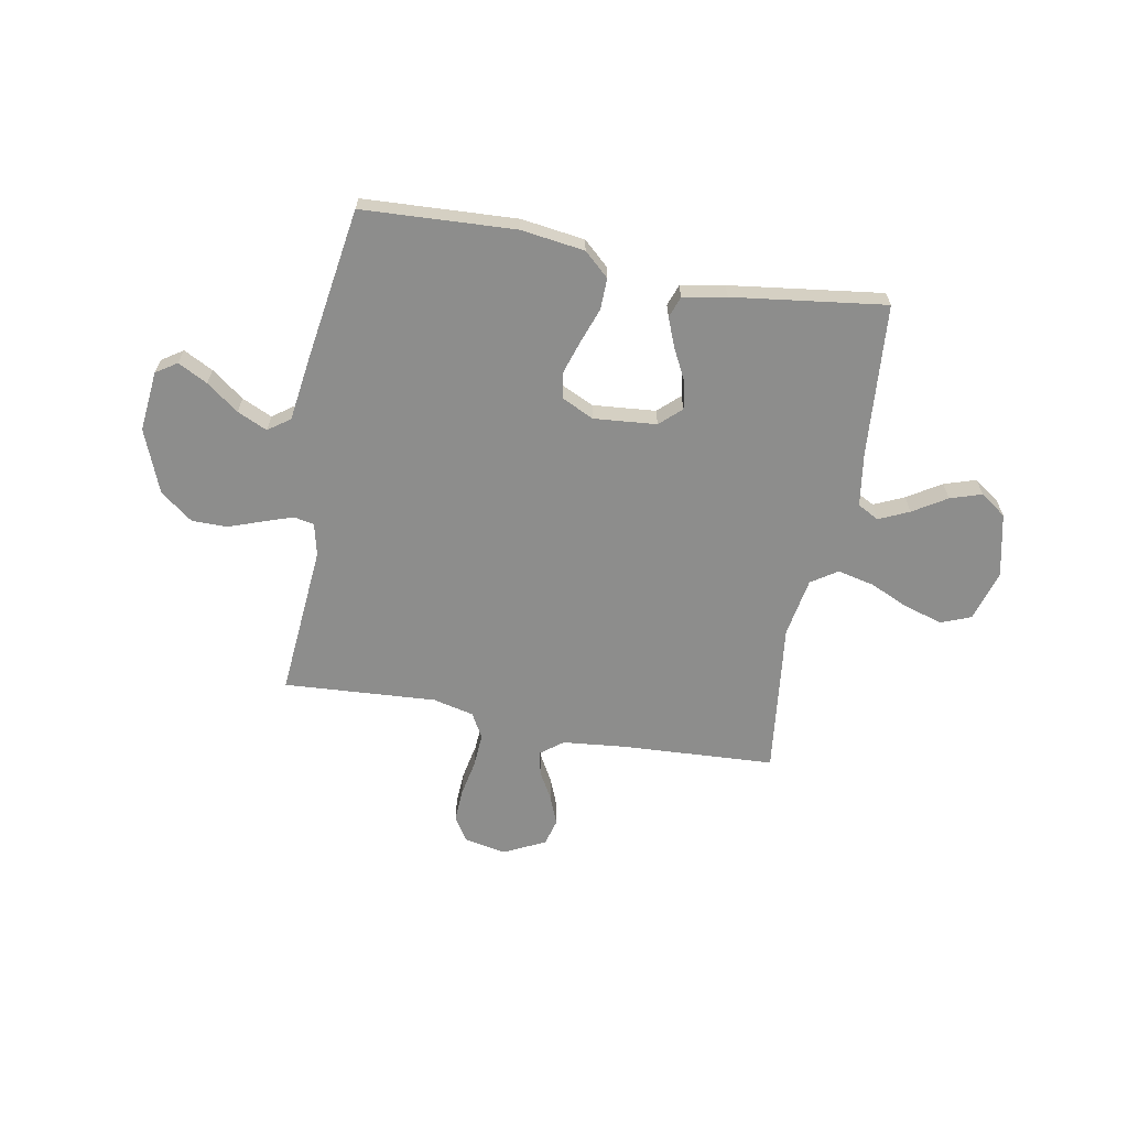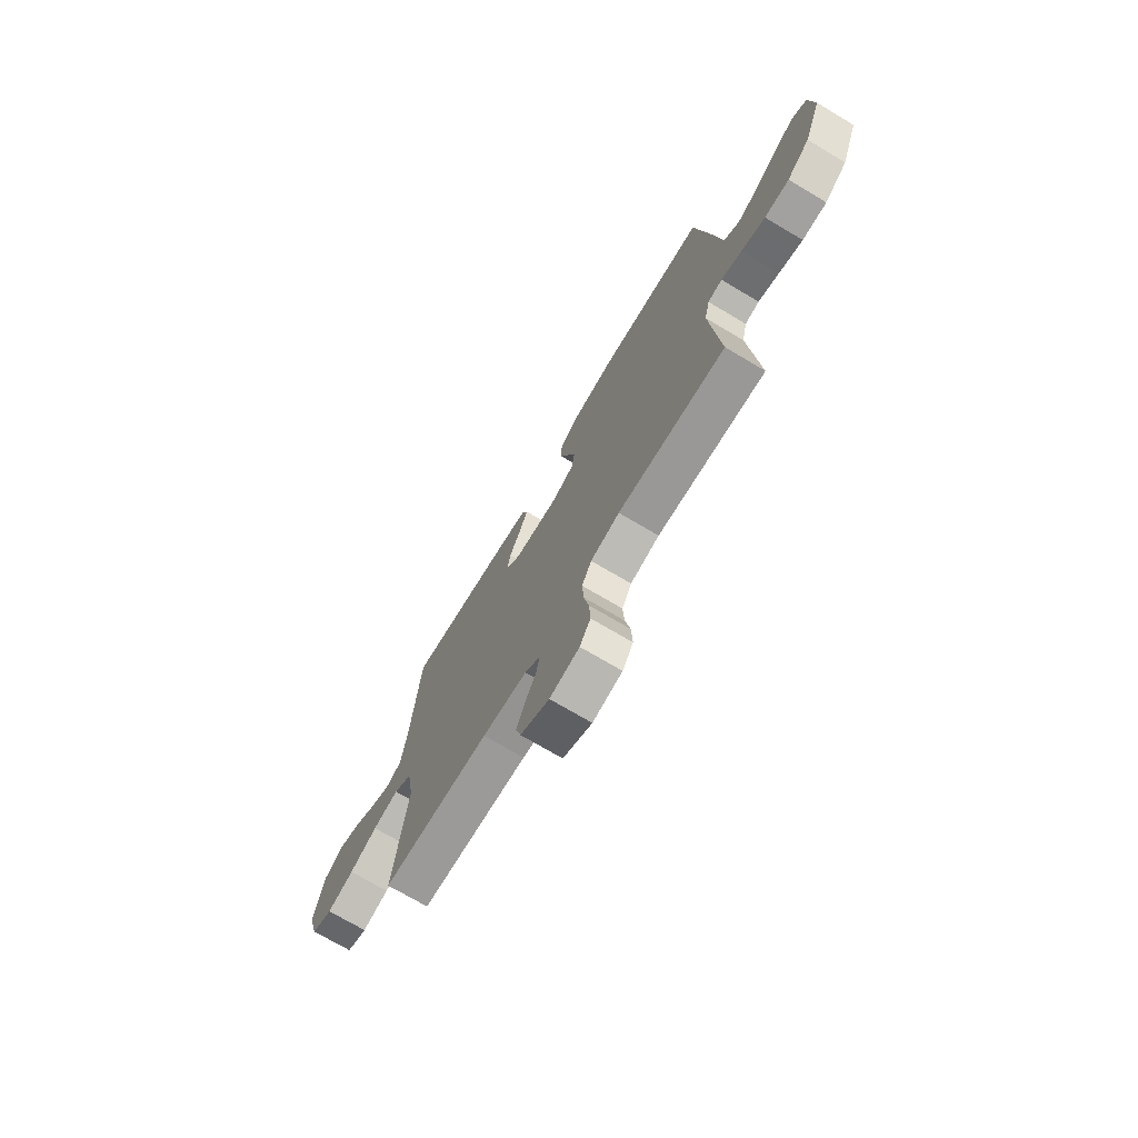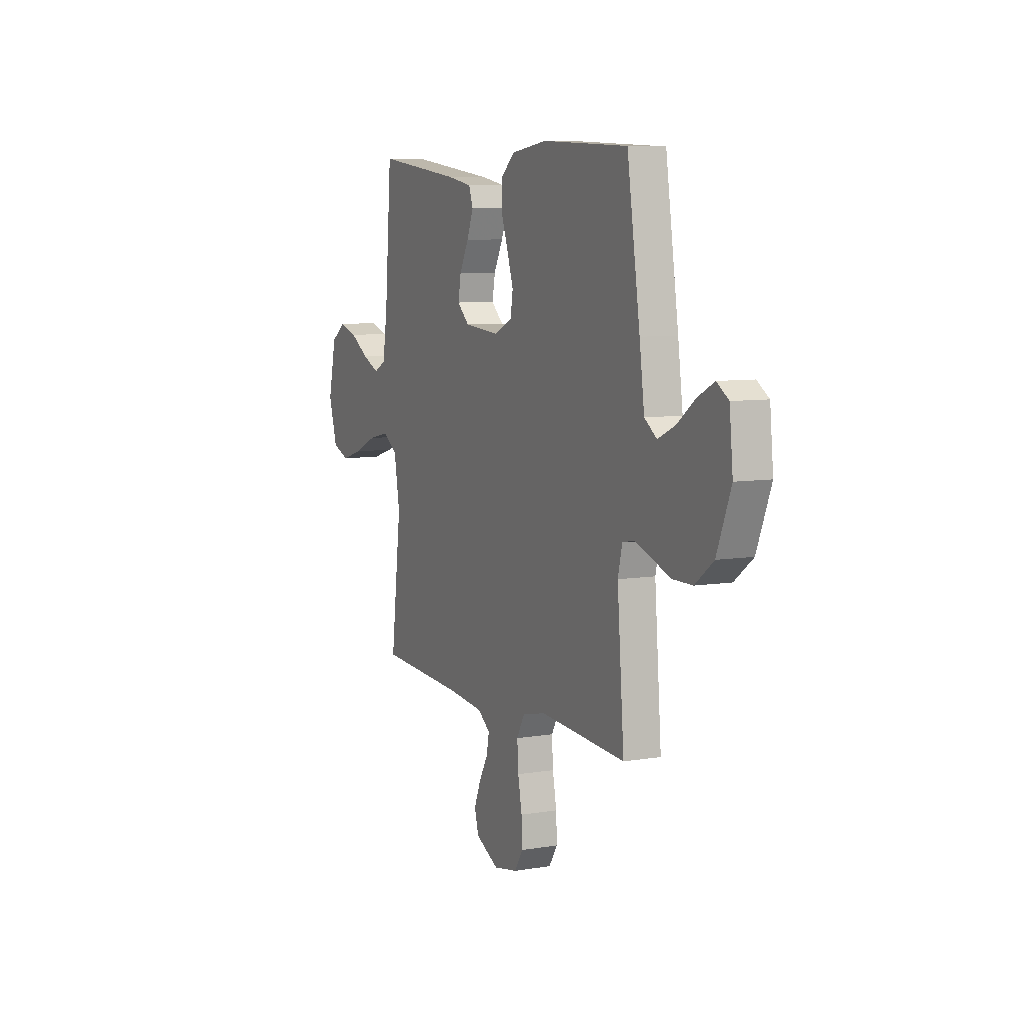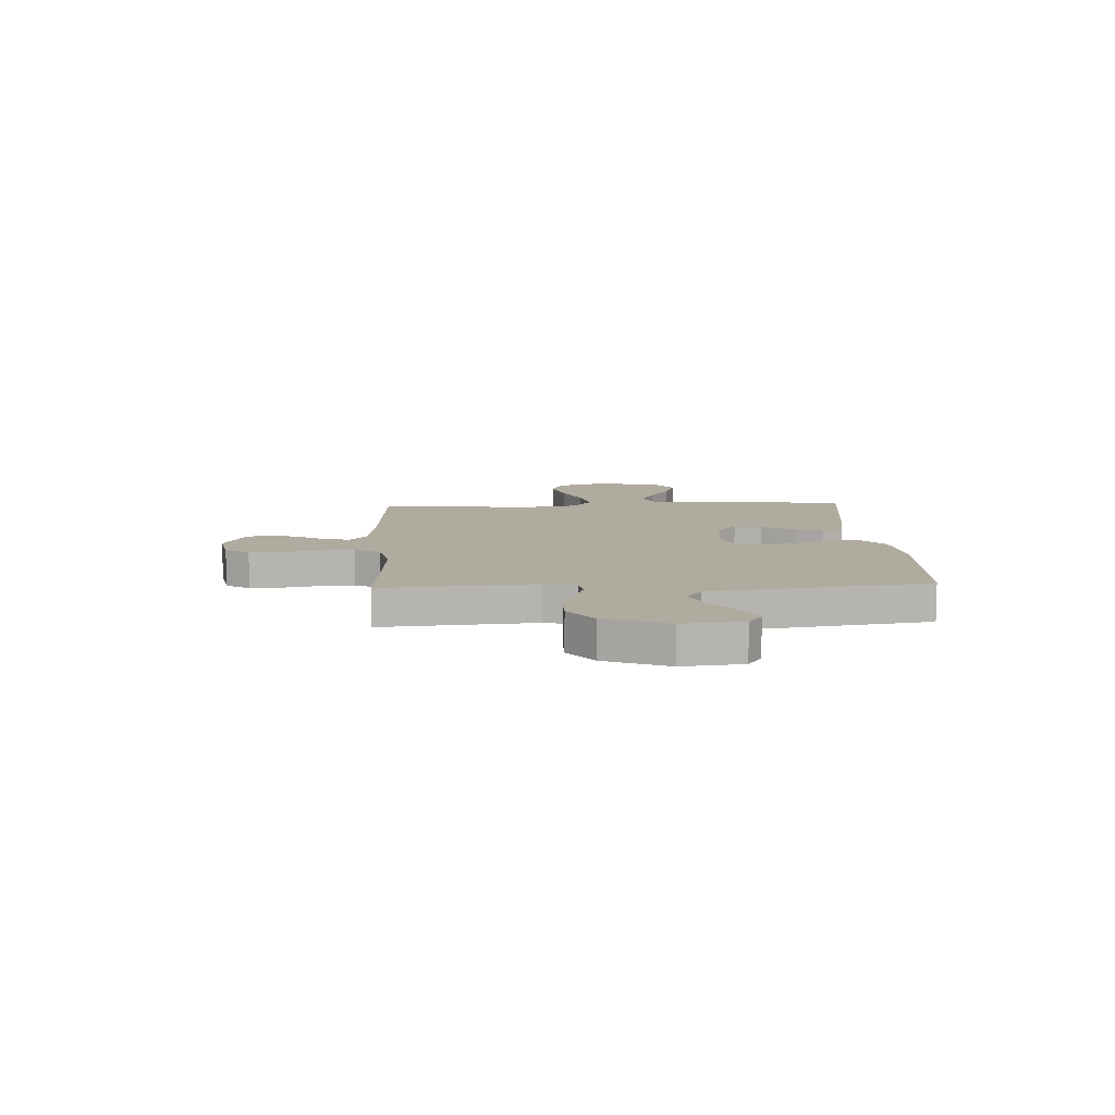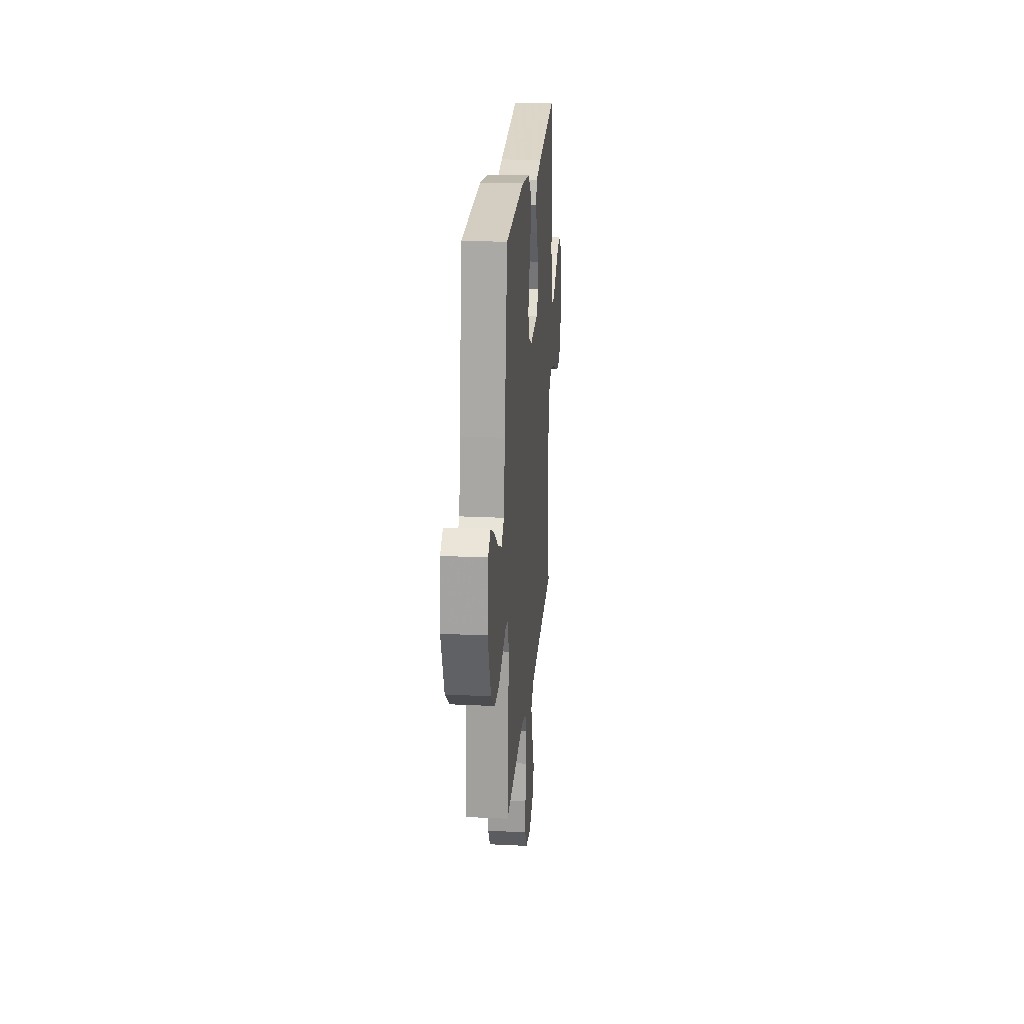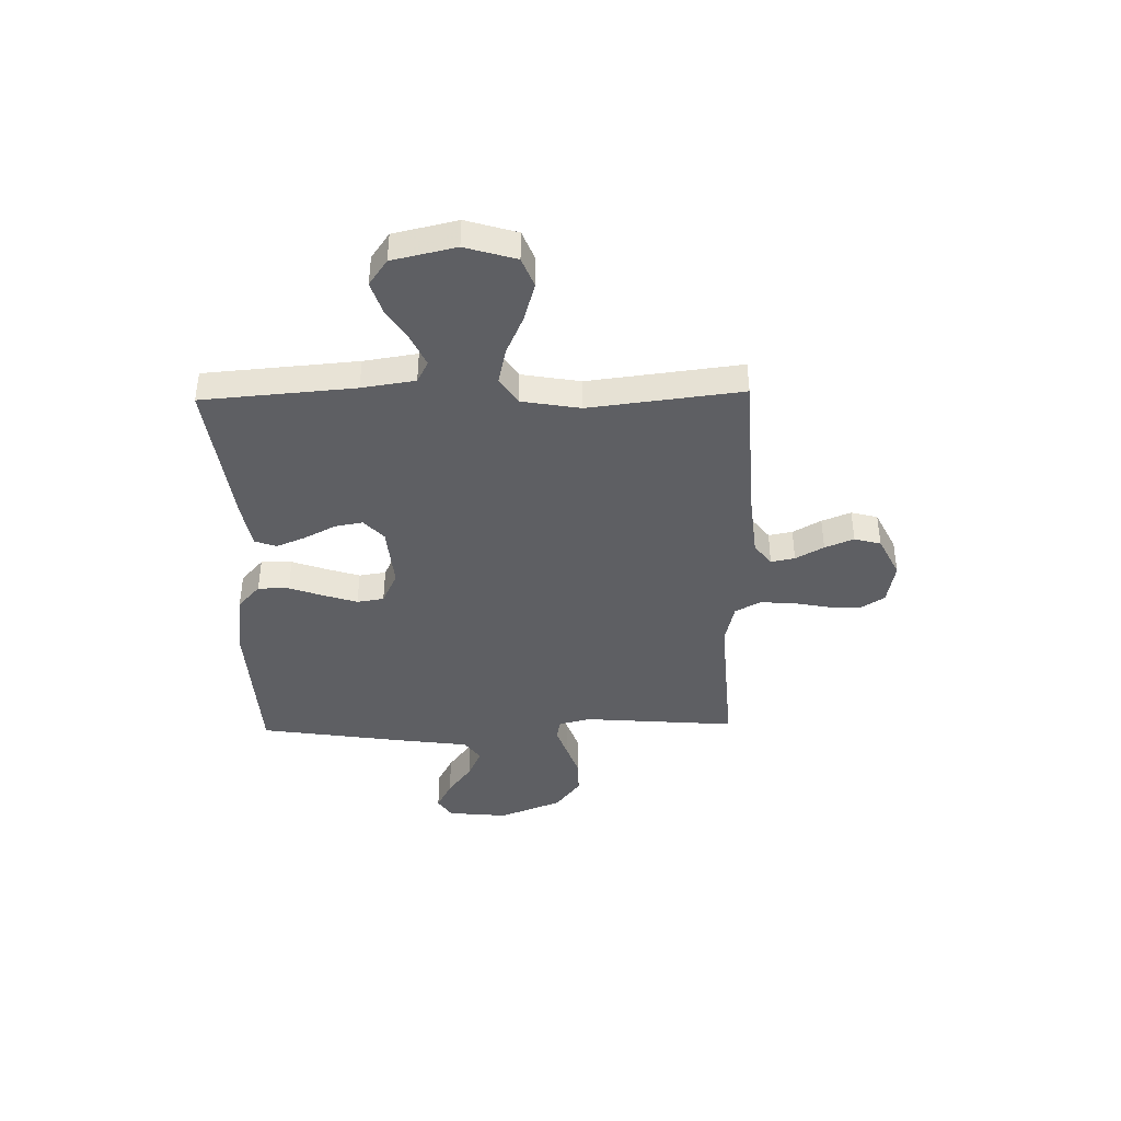
<metadata>
{"format":"obj","ext":"obj","renderer":"f3d","projection":"perspective","resolution":1024,"background":"white","views":[{"elev":-64.4,"azim":-10.5,"up":"+Y"},{"elev":-72.3,"azim":-120.7,"up":"+Z"},{"elev":7.6,"azim":-115.2,"up":"+Z"},{"elev":9.7,"azim":-92.8,"up":"+Y"},{"elev":22.2,"azim":-85.2,"up":"+Z"},{"elev":-41.1,"azim":91.3,"up":"+Y"}]}
</metadata>
<code>
v -0.5 0.07 0.5
v -0.2 0.07 0.516
v -0.075 0.07 0.499
v -0.026 0.07 0.455
v -0.027 0.07 0.394
v -0.051 0.07 0.326
v -0.072 0.07 0.261
v -0.064 0.07 0.208
v 0 0.07 0.178
v 0.123 0.07 0.189
v 0.165 0.07 0.228
v 0.155 0.07 0.283
v 0.123 0.07 0.345
v 0.1 0.07 0.402
v 0.115 0.07 0.444
v 0.2 0.07 0.46
v 0.5 0.07 0.5
v 0.524 0.07 0.2
v 0.54 0.07 0.095
v 0.582 0.07 0.073
v 0.641 0.07 0.1
v 0.707 0.07 0.141
v 0.769 0.07 0.161
v 0.82 0.07 0.125
v 0.848 0.07 0
v 0.818 0.07 -0.1
v 0.76 0.07 -0.123
v 0.685 0.07 -0.101
v 0.607 0.07 -0.066
v 0.535 0.07 -0.05
v 0.484 0.07 -0.084
v 0.464 0.07 -0.2
v 0.5 0.07 -0.5
v 0.2 0.07 -0.517
v 0.075 0.07 -0.53
v 0.032 0.07 -0.563
v 0.041 0.07 -0.61
v 0.072 0.07 -0.665
v 0.095 0.07 -0.722
v 0.081 0.07 -0.774
v 0 0.07 -0.814
v -0.083 0.07 -0.798
v -0.113 0.07 -0.751
v -0.11 0.07 -0.686
v -0.096 0.07 -0.614
v -0.092 0.07 -0.548
v -0.119 0.07 -0.499
v -0.2 0.07 -0.48
v -0.5 0.07 -0.5
v -0.476 0.07 -0.2
v -0.491 0.07 -0.137
v -0.531 0.07 -0.129
v -0.589 0.07 -0.149
v -0.656 0.07 -0.173
v -0.725 0.07 -0.173
v -0.789 0.07 -0.124
v -0.838 0.07 0
v -0.826 0.07 0.119
v -0.785 0.07 0.146
v -0.727 0.07 0.116
v -0.664 0.07 0.069
v -0.605 0.07 0.042
v -0.562 0.07 0.073
v -0.545 0.07 0.2
v -0.5 0 0.5
v -0.2 0 0.516
v -0.075 0 0.499
v -0.026 0 0.455
v -0.027 0 0.394
v -0.051 0 0.326
v -0.072 0 0.261
v -0.064 0 0.208
v 0 0 0.178
v 0.123 0 0.189
v 0.165 0 0.228
v 0.155 0 0.283
v 0.123 0 0.345
v 0.1 0 0.402
v 0.115 0 0.444
v 0.2 0 0.46
v 0.5 0 0.5
v 0.524 0 0.2
v 0.54 0 0.095
v 0.582 0 0.073
v 0.641 0 0.1
v 0.707 0 0.141
v 0.769 0 0.161
v 0.82 0 0.125
v 0.848 0 0
v 0.818 0 -0.1
v 0.76 0 -0.123
v 0.685 0 -0.101
v 0.607 0 -0.066
v 0.535 0 -0.05
v 0.484 0 -0.084
v 0.464 0 -0.2
v 0.5 0 -0.5
v 0.2 0 -0.517
v 0.075 0 -0.53
v 0.032 0 -0.563
v 0.041 0 -0.61
v 0.072 0 -0.665
v 0.095 0 -0.722
v 0.081 0 -0.774
v 0 0 -0.814
v -0.083 0 -0.798
v -0.113 0 -0.751
v -0.11 0 -0.686
v -0.096 0 -0.614
v -0.092 0 -0.548
v -0.119 0 -0.499
v -0.2 0 -0.48
v -0.5 0 -0.5
v -0.476 0 -0.2
v -0.491 0 -0.137
v -0.531 0 -0.129
v -0.589 0 -0.149
v -0.656 0 -0.173
v -0.725 0 -0.173
v -0.789 0 -0.124
v -0.838 0 0
v -0.826 0 0.119
v -0.785 0 0.146
v -0.727 0 0.116
v -0.664 0 0.069
v -0.605 0 0.042
v -0.562 0 0.073
v -0.545 0 0.2
f 4 5 6
f 3 4 6
f 2 3 6
f 1 2 6
f 64 1 6
f 63 64 6
f 62 63 6 7
f 59 60 61
f 58 59 61
f 57 58 61
f 56 57 61
f 55 56 61
f 54 55 61
f 53 54 61
f 52 53 61 62
f 62 7 8
f 52 62 8
f 51 52 8
f 48 49 50
f 51 8 9
f 50 51 9
f 48 50 9
f 47 48 9
f 43 44 45
f 42 43 45
f 41 42 45
f 40 41 45
f 39 40 45
f 38 39 45
f 37 38 45
f 36 37 45 46
f 47 9 10
f 46 47 10
f 36 46 10
f 35 36 10
f 32 33 34
f 35 10 11
f 34 35 11
f 32 34 11
f 31 32 11
f 27 28 29
f 26 27 29
f 25 26 29
f 24 25 29
f 23 24 29
f 22 23 29
f 21 22 29
f 20 21 29 30
f 31 11 12
f 30 31 12
f 20 30 12
f 19 20 12
f 16 17 18
f 16 18 19
f 15 16 19
f 14 15 19
f 13 14 19
f 12 13 19
f 70 69 68
f 70 68 67
f 70 67 66
f 70 66 65
f 70 65 128
f 70 128 127
f 71 70 127 126
f 125 124 123
f 125 123 122
f 125 122 121
f 125 121 120
f 125 120 119
f 125 119 118
f 125 118 117
f 126 125 117 116
f 72 71 126
f 72 126 116
f 72 116 115
f 114 113 112
f 73 72 115
f 73 115 114
f 73 114 112
f 73 112 111
f 109 108 107
f 109 107 106
f 109 106 105
f 109 105 104
f 109 104 103
f 109 103 102
f 109 102 101
f 110 109 101 100
f 74 73 111
f 74 111 110
f 74 110 100
f 74 100 99
f 98 97 96
f 75 74 99
f 75 99 98
f 75 98 96
f 75 96 95
f 93 92 91
f 93 91 90
f 93 90 89
f 93 89 88
f 93 88 87
f 93 87 86
f 93 86 85
f 94 93 85 84
f 76 75 95
f 76 95 94
f 76 94 84
f 76 84 83
f 82 81 80
f 83 82 80
f 83 80 79
f 83 79 78
f 83 78 77
f 83 77 76
f 1 65 66 2
f 2 66 67 3
f 3 67 68 4
f 4 68 69 5
f 5 69 70 6
f 6 70 71 7
f 7 71 72 8
f 8 72 73 9
f 9 73 74 10
f 10 74 75 11
f 11 75 76 12
f 12 76 77 13
f 13 77 78 14
f 14 78 79 15
f 15 79 80 16
f 16 80 81 17
f 17 81 82 18
f 18 82 83 19
f 19 83 84 20
f 20 84 85 21
f 21 85 86 22
f 22 86 87 23
f 23 87 88 24
f 24 88 89 25
f 25 89 90 26
f 26 90 91 27
f 27 91 92 28
f 28 92 93 29
f 29 93 94 30
f 30 94 95 31
f 31 95 96 32
f 32 96 97 33
f 33 97 98 34
f 34 98 99 35
f 35 99 100 36
f 36 100 101 37
f 37 101 102 38
f 38 102 103 39
f 39 103 104 40
f 40 104 105 41
f 41 105 106 42
f 42 106 107 43
f 43 107 108 44
f 44 108 109 45
f 45 109 110 46
f 46 110 111 47
f 47 111 112 48
f 48 112 113 49
f 49 113 114 50
f 50 114 115 51
f 51 115 116 52
f 52 116 117 53
f 53 117 118 54
f 54 118 119 55
f 55 119 120 56
f 56 120 121 57
f 57 121 122 58
f 58 122 123 59
f 59 123 124 60
f 60 124 125 61
f 61 125 126 62
f 62 126 127 63
f 63 127 128 64
f 64 128 65 1

</code>
